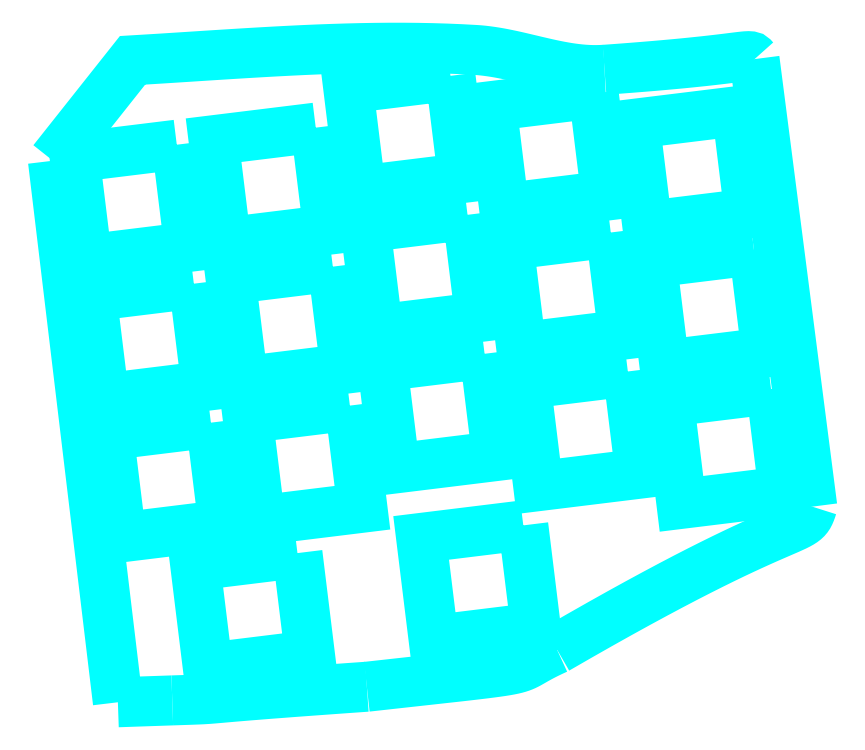
<metadata>
{"format":"dxf","ext":"dxf","renderer":"ezdxf+matplotlib","layout":"modelspace","background":"white","min_lineweight":24,"dpi":150}
</metadata>
<code>
0
SECTION
2
ENTITIES
0
LWPOLYLINE
8
Plate_Outlines_alt_right
90
33
70
0
10
48.84
20
2.246
30
0
10
51.2
20
2.507
30
0
10
53.37
20
2.749
30
0
10
55.36
20
2.967
30
0
10
57.18
20
3.168
30
0
10
58.83
20
3.351
30
0
10
60.32
20
3.516
30
0
10
61.67
20
3.665
30
0
10
62.89
20
3.805
30
0
10
63.97
20
3.932
30
0
10
64.93
20
4.049
30
0
10
65.79
20
4.158
30
0
10
66.55
20
4.26
30
0
10
67.21
20
4.356
30
0
10
67.8
20
4.45
30
0
10
68.3
20
4.542
30
0
10
68.75
20
4.633
30
0
10
69.14
20
4.727
30
0
10
69.48
20
4.824
30
0
10
69.79
20
4.925
30
0
10
70.08
20
5.032
30
0
10
70.34
20
5.146
30
0
10
70.59
20
5.271
30
0
10
70.85
20
5.405
30
0
10
71.11
20
5.555
30
0
10
71.4
20
5.715
30
0
10
71.71
20
5.896
30
0
10
72.05
20
6.089
30
0
10
72.45
20
6.305
30
0
10
72.9
20
6.541
30
0
10
73.41
20
6.797
30
0
10
74
20
7.079
30
0
10
74.66
20
7.387
30
0
0
LWPOLYLINE
8
Plate_Outlines_alt_right
90
4
70
0
10
14.96
20
0.1322
30
0
10
17.22
20
0.211
30
0
10
19.68
20
0.2948
30
0
10
22.36
20
0.3862
30
0
0
LWPOLYLINE
8
Plate_Outlines_alt_right
90
27
70
0
10
101.6
20
87.64
30
0
10
101.4
20
87.8
30
0
10
101.2
20
87.97
30
0
10
101
20
88.02
30
0
10
100.7
20
88.04
30
0
10
100.4
20
88.02
30
0
10
100.1
20
88
30
0
10
99.84
20
87.97
30
0
10
99.51
20
87.93
30
0
10
99.14
20
87.88
30
0
10
98.7
20
87.83
30
0
10
98.22
20
87.77
30
0
10
97.67
20
87.7
30
0
10
97.06
20
87.63
30
0
10
96.37
20
87.55
30
0
10
95.61
20
87.46
30
0
10
94.78
20
87.37
30
0
10
93.86
20
87.27
30
0
10
92.85
20
87.17
30
0
10
91.75
20
87.06
30
0
10
90.56
20
86.94
30
0
10
89.27
20
86.83
30
0
10
87.88
20
86.71
30
0
10
86.37
20
86.58
30
0
10
84.76
20
86.45
30
0
10
83.03
20
86.32
30
0
10
81.17
20
86.18
30
0
0
LWPOLYLINE
8
Plate_Outlines_alt_right
90
2
70
0
10
109.4
20
26.75
30
0
10
101.6
20
87.64
30
0
0
LWPOLYLINE
8
Plate_Outlines_alt_right
90
33
70
0
10
22.36
20
0.3862
30
0
10
23.14
20
0.4116
30
0
10
23.82
20
0.4345
30
0
10
24.41
20
0.4548
30
0
10
24.94
20
0.4726
30
0
10
25.4
20
0.4904
30
0
10
25.8
20
0.5056
30
0
10
26.16
20
0.5208
30
0
10
26.48
20
0.5361
30
0
10
26.78
20
0.5539
30
0
10
27.07
20
0.5716
30
0
10
27.34
20
0.5894
30
0
10
27.62
20
0.6123
30
0
10
27.91
20
0.6351
30
0
10
28.23
20
0.6631
30
0
10
28.58
20
0.6936
30
0
10
28.97
20
0.7266
30
0
10
29.41
20
0.7672
30
0
10
29.91
20
0.8104
30
0
10
30.49
20
0.8612
30
0
10
31.14
20
0.9171
30
0
10
31.89
20
0.978
30
0
10
32.74
20
1.049
30
0
10
33.69
20
1.125
30
0
10
34.77
20
1.212
30
0
10
35.97
20
1.306
30
0
10
37.31
20
1.407
30
0
10
38.81
20
1.522
30
0
10
40.46
20
1.644
30
0
10
42.28
20
1.776
30
0
10
44.27
20
1.92
30
0
10
46.46
20
2.078
30
0
10
48.84
20
2.245
30
0
0
LWPOLYLINE
8
Plate_Outlines_alt_right
90
33
70
0
10
74.66
20
7.386
30
0
10
77.71
20
9.142
30
0
10
80.57
20
10.76
30
0
10
83.24
20
12.26
30
0
10
85.74
20
13.63
30
0
10
88.06
20
14.89
30
0
10
90.22
20
16.04
30
0
10
92.21
20
17.09
30
0
10
94.06
20
18.04
30
0
10
95.77
20
18.89
30
0
10
97.33
20
19.66
30
0
10
98.76
20
20.35
30
0
10
100.1
20
20.97
30
0
10
101.2
20
21.51
30
0
10
102.3
20
22
30
0
10
103.3
20
22.43
30
0
10
104.1
20
22.8
30
0
10
104.9
20
23.14
30
0
10
105.6
20
23.43
30
0
10
106.2
20
23.69
30
0
10
106.7
20
23.92
30
0
10
107.2
20
24.14
30
0
10
107.5
20
24.33
30
0
10
107.9
20
24.52
30
0
10
108.2
20
24.7
30
0
10
108.4
20
24.89
30
0
10
108.6
20
25.08
30
0
10
108.8
20
25.29
30
0
10
108.9
20
25.52
30
0
10
109.1
20
25.77
30
0
10
109.2
20
26.06
30
0
10
109.3
20
26.38
30
0
10
109.4
20
26.75
30
0
0
LWPOLYLINE
8
Plate_Outlines_alt_right
90
58
70
0
10
81.17
20
86.18
30
0
10
80.62
20
86.16
30
0
10
80.07
20
86.14
30
0
10
79.51
20
86.15
30
0
10
78.96
20
86.17
30
0
10
78.41
20
86.2
30
0
10
77.86
20
86.25
30
0
10
77.3
20
86.31
30
0
10
76.76
20
86.38
30
0
10
76.21
20
86.46
30
0
10
75.66
20
86.56
30
0
10
75.11
20
86.65
30
0
10
74.56
20
86.76
30
0
10
74.01
20
86.88
30
0
10
73.46
20
87
30
0
10
72.91
20
87.12
30
0
10
72.37
20
87.25
30
0
10
71.82
20
87.37
30
0
10
71.27
20
87.51
30
0
10
70.72
20
87.64
30
0
10
70.17
20
87.76
30
0
10
69.62
20
87.89
30
0
10
69.08
20
88.02
30
0
10
68.53
20
88.14
30
0
10
67.98
20
88.25
30
0
10
67.43
20
88.37
30
0
10
66.88
20
88.47
30
0
10
66.32
20
88.56
30
0
10
65.77
20
88.65
30
0
10
65.22
20
88.73
30
0
10
64.67
20
88.79
30
0
10
64.11
20
88.85
30
0
10
63.55
20
88.88
30
0
10
61.62
20
88.99
30
0
10
59.67
20
89.07
30
0
10
57.73
20
89.13
30
0
10
55.8
20
89.17
30
0
10
53.86
20
89.18
30
0
10
51.91
20
89.18
30
0
10
49.97
20
89.17
30
0
10
48.03
20
89.13
30
0
10
46.09
20
89.09
30
0
10
44.15
20
89.02
30
0
10
42.21
20
88.95
30
0
10
40.27
20
88.87
30
0
10
38.33
20
88.78
30
0
10
36.38
20
88.67
30
0
10
34.44
20
88.56
30
0
10
32.5
20
88.45
30
0
10
30.56
20
88.33
30
0
10
28.62
20
88.21
30
0
10
26.67
20
88.08
30
0
10
24.73
20
87.96
30
0
10
22.79
20
87.83
30
0
10
20.85
20
87.71
30
0
10
18.9
20
87.59
30
0
10
16.96
20
87.47
30
0
10
6.13
20
73.81
30
0
0
LWPOLYLINE
8
Plate_Outlines_alt_right
90
4
70
1
10
99.19
20
80.55
30
0
10
85.29
20
78.84
30
0
10
87
20
64.95
30
0
10
100.9
20
66.65
30
0
0
LWPOLYLINE
8
Plate_Outlines_alt_right
90
4
70
1
10
79.7
20
82.95
30
0
10
65.8
20
81.25
30
0
10
67.51
20
67.35
30
0
10
81.41
20
69.06
30
0
0
LWPOLYLINE
8
Plate_Outlines_alt_right
90
4
70
1
10
60.21
20
85.36
30
0
10
46.31
20
83.65
30
0
10
48.02
20
69.76
30
0
10
61.91
20
71.46
30
0
0
LWPOLYLINE
8
Plate_Outlines_alt_right
90
4
70
1
10
41.88
20
78.31
30
0
10
27.99
20
76.6
30
0
10
29.69
20
62.71
30
0
10
43.59
20
64.41
30
0
0
LWPOLYLINE
8
Plate_Outlines_alt_right
90
4
70
1
10
22.97
20
75.99
30
0
10
9.078
20
74.28
30
0
10
10.78
20
60.39
30
0
10
24.68
20
62.09
30
0
0
LWPOLYLINE
8
Plate_Outlines_alt_right
90
4
70
1
10
25.3
20
57.08
30
0
10
11.4
20
55.37
30
0
10
13.11
20
41.48
30
0
10
27
20
43.19
30
0
0
LWPOLYLINE
8
Plate_Outlines_alt_right
90
4
70
1
10
44.2
20
59.4
30
0
10
30.31
20
57.7
30
0
10
32.01
20
43.8
30
0
10
45.91
20
45.51
30
0
0
LWPOLYLINE
8
Plate_Outlines_alt_right
90
4
70
1
10
62.53
20
66.45
30
0
10
48.64
20
64.74
30
0
10
50.34
20
50.85
30
0
10
64.24
20
52.56
30
0
0
LWPOLYLINE
8
Plate_Outlines_alt_right
90
4
70
1
10
82.02
20
64.05
30
0
10
68.12
20
62.34
30
0
10
69.83
20
48.44
30
0
10
83.73
20
50.15
30
0
0
LWPOLYLINE
8
Plate_Outlines_alt_right
90
4
70
1
10
101.5
20
61.64
30
0
10
87.61
20
59.93
30
0
10
89.32
20
46.04
30
0
10
103.2
20
47.74
30
0
0
LWPOLYLINE
8
Plate_Outlines_alt_right
90
4
70
1
10
103.8
20
42.73
30
0
10
89.93
20
41.03
30
0
10
91.64
20
27.13
30
0
10
105.5
20
28.84
30
0
0
LWPOLYLINE
8
Plate_Outlines_alt_right
90
4
70
1
10
84.34
20
45.14
30
0
10
70.45
20
43.43
30
0
10
72.15
20
29.54
30
0
10
86.05
20
31.24
30
0
0
LWPOLYLINE
8
Plate_Outlines_alt_right
90
4
70
1
10
64.85
20
47.54
30
0
10
50.95
20
45.84
30
0
10
52.66
20
31.94
30
0
10
66.56
20
33.65
30
0
0
LWPOLYLINE
8
Plate_Outlines_alt_right
90
4
70
1
10
70.12
20
24.2
30
0
10
56.22
20
22.49
30
0
10
57.93
20
8.595
30
0
10
71.83
20
10.3
30
0
0
LWPOLYLINE
8
Plate_Outlines_alt_right
90
4
70
1
10
46.52
20
40.5
30
0
10
32.63
20
38.79
30
0
10
34.34
20
24.89
30
0
10
48.23
20
26.6
30
0
0
LWPOLYLINE
8
Plate_Outlines_alt_right
90
4
70
1
10
27.62
20
38.17
30
0
10
13.72
20
36.47
30
0
10
15.43
20
22.57
30
0
10
29.32
20
24.28
30
0
0
LWPOLYLINE
8
Plate_Outlines_alt_right
90
4
70
1
10
39.39
20
20.43
30
0
10
25.5
20
18.72
30
0
10
27.2
20
4.824
30
0
10
41.1
20
6.53
30
0
0
LWPOLYLINE
8
Plate_Outlines_alt_right
90
2
70
0
10
6.13
20
73.81
30
0
10
14.96
20
0.1322
30
0
0
ENDSEC
0
EOF

</code>
